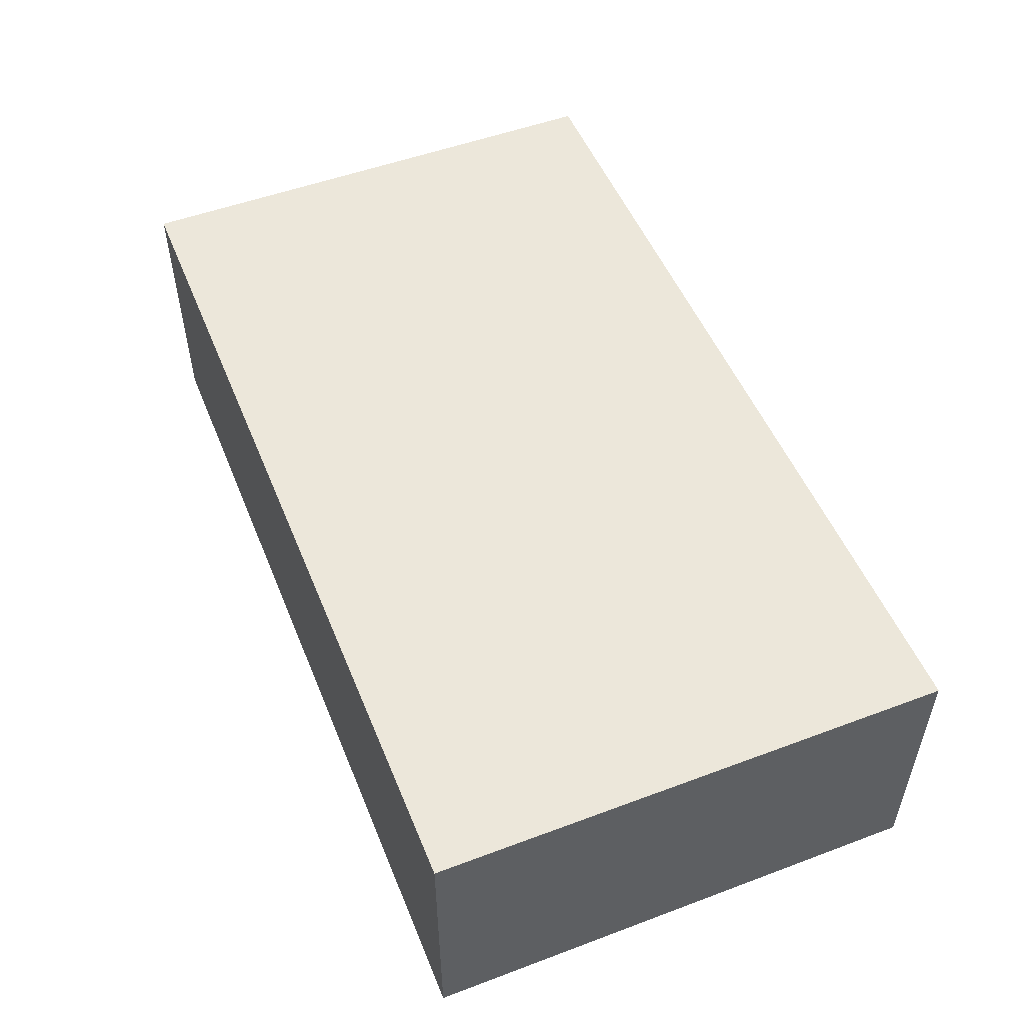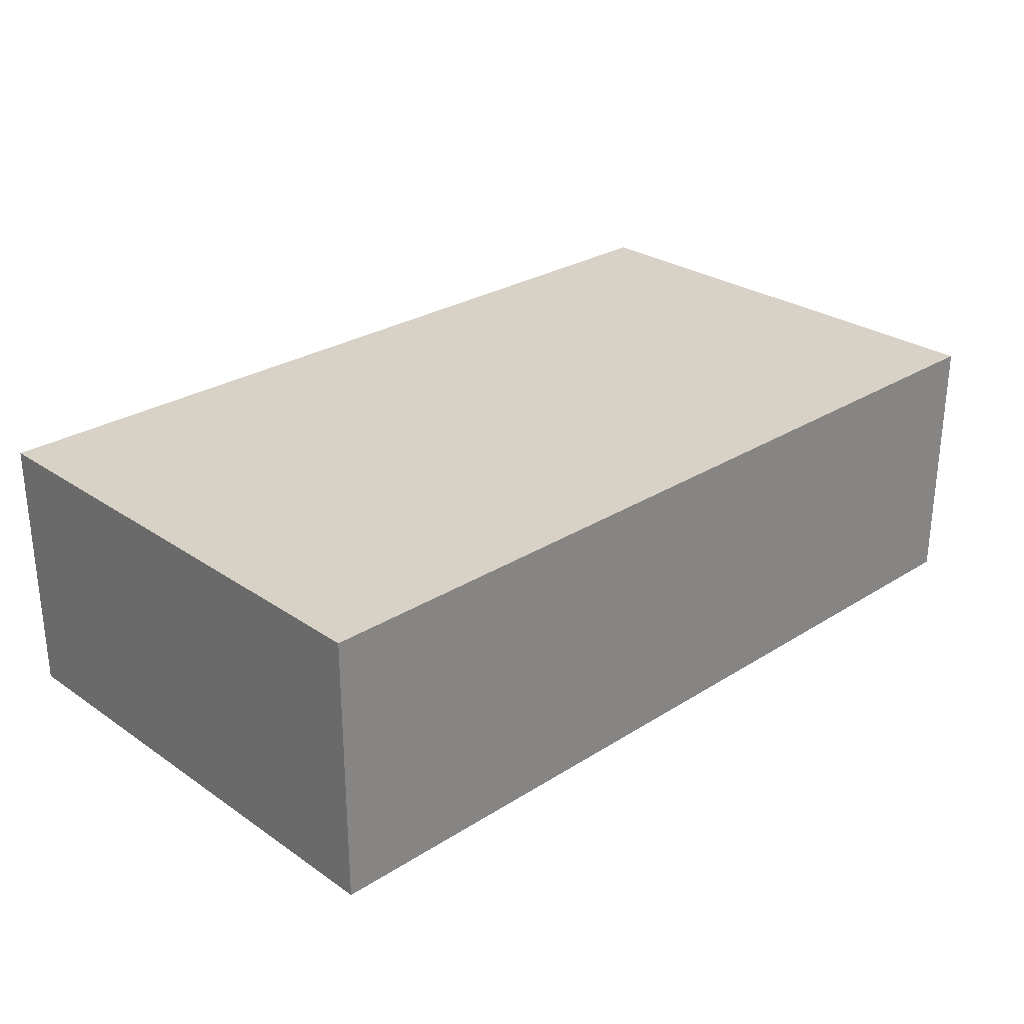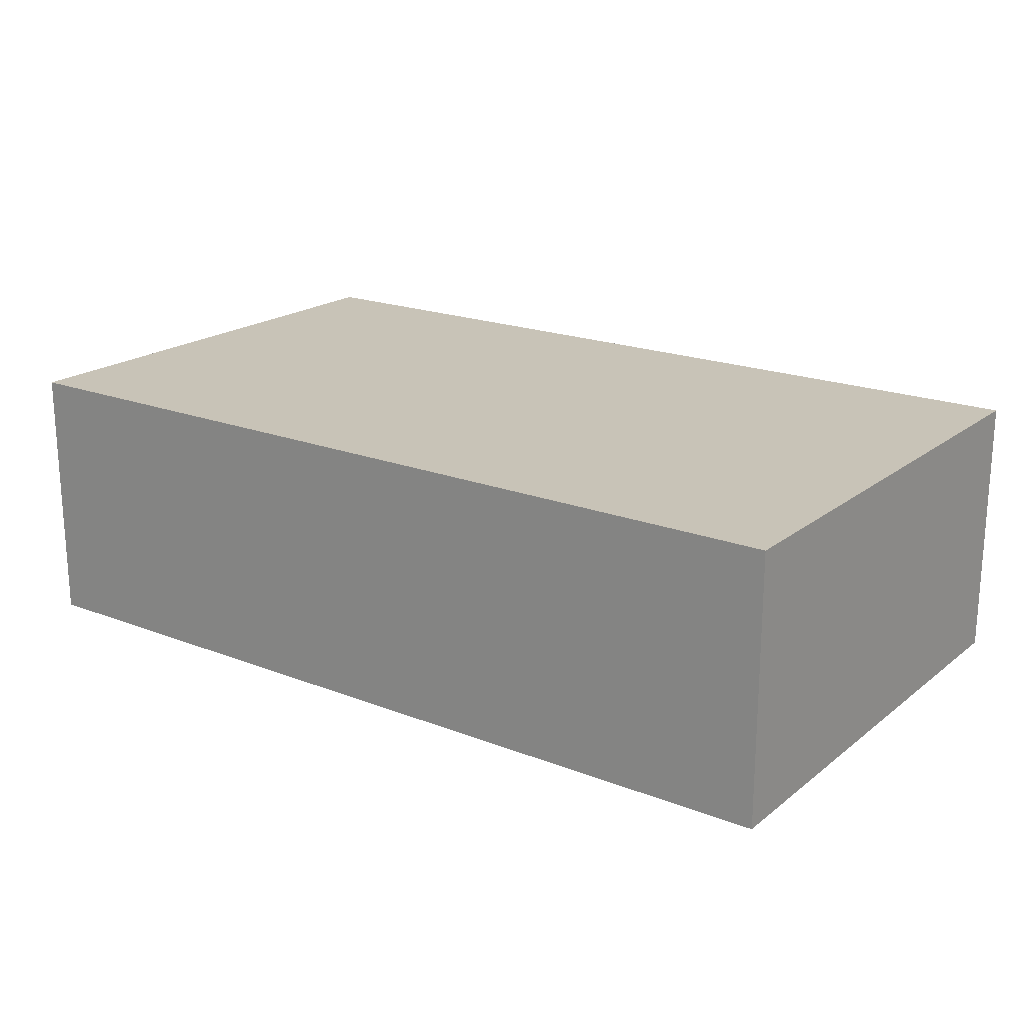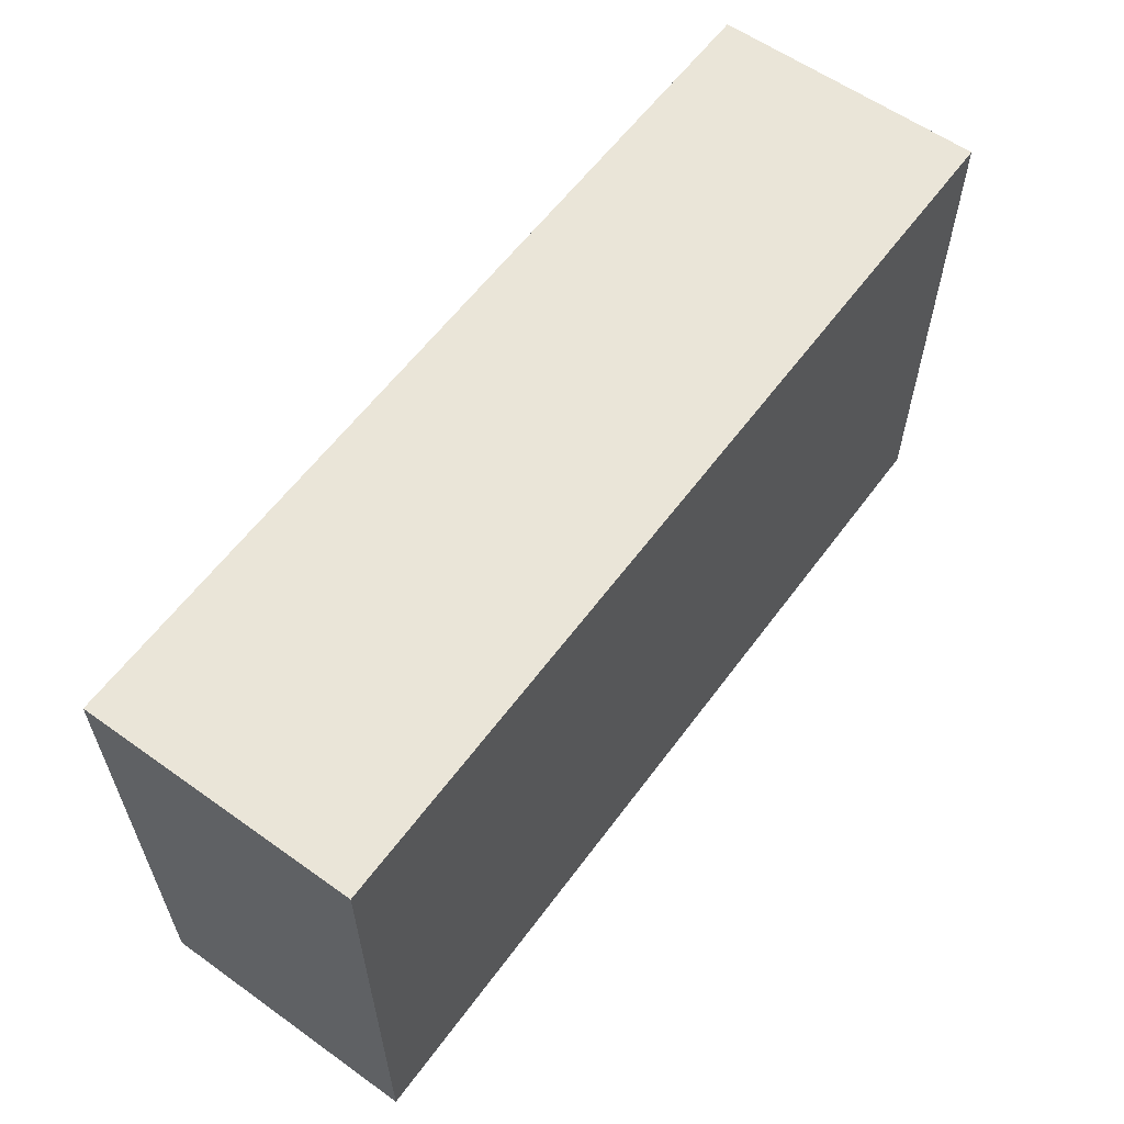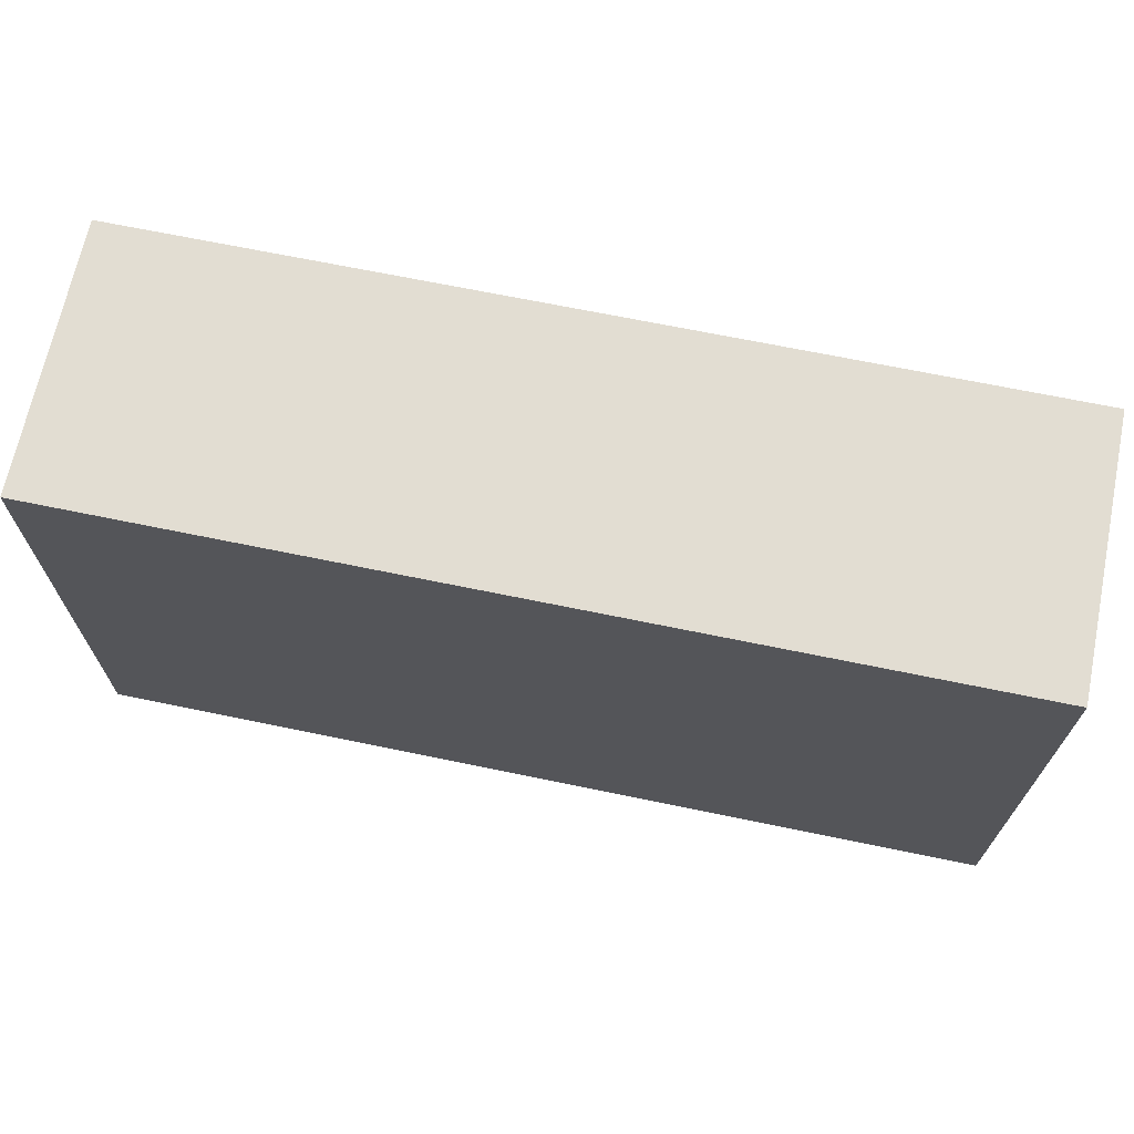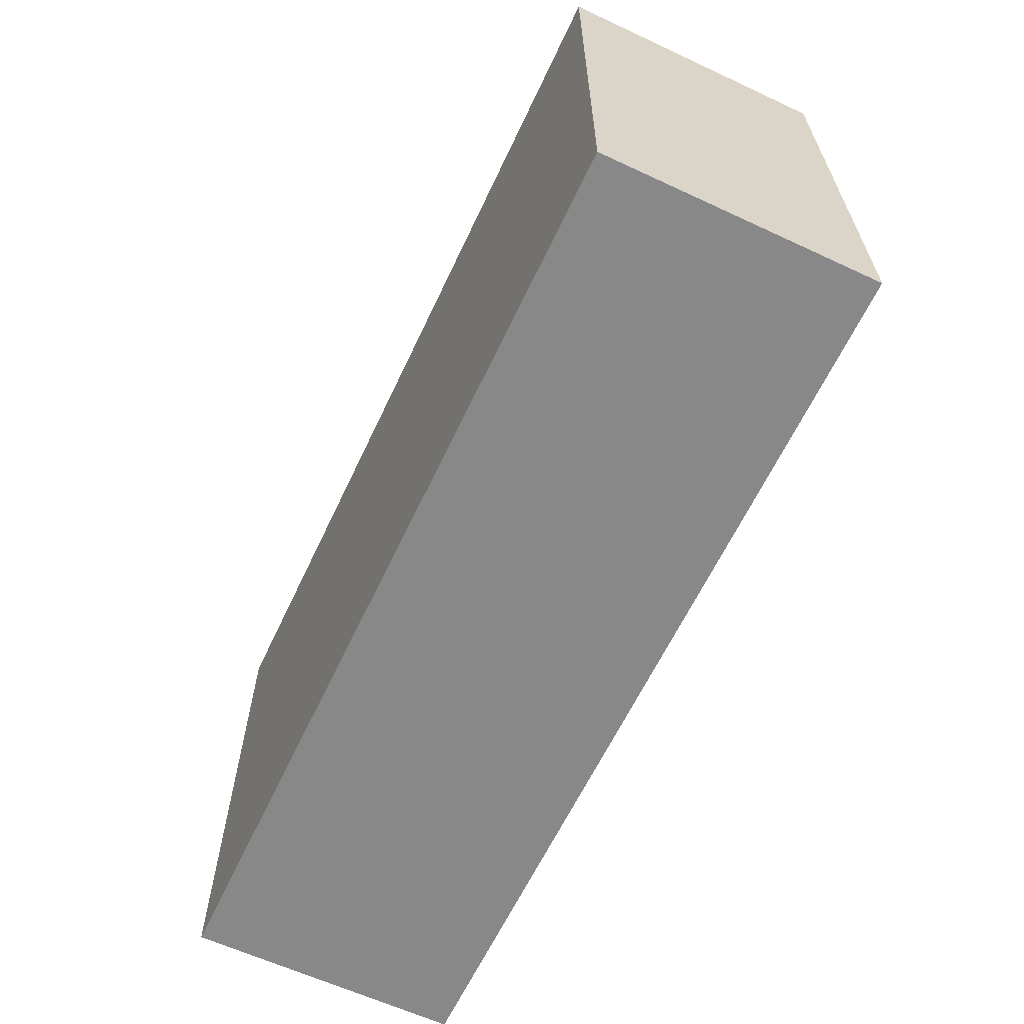
<metadata>
{"format":"obj","ext":"obj","renderer":"f3d","projection":"perspective","resolution":1024,"background":"white","views":[{"elev":51.9,"azim":-112.0,"up":"+Z"},{"elev":27.6,"azim":136.1,"up":"+Z"},{"elev":19.8,"azim":35.7,"up":"+Z"},{"elev":59.5,"azim":-53.8,"up":"+Y"},{"elev":68.2,"azim":-168.3,"up":"+Y"},{"elev":-62.7,"azim":64.8,"up":"+Y"}]}
</metadata>
<code>
o Cube
v 3.83 0.1801 -1.144
v 3.83 0.1801 1.144
v -3.83 0.1801 1.144
v -3.83 0.1801 -1.144
v 3.83 4.538 -1.144
v 3.83 4.538 1.144
v -3.83 4.538 1.144
v -3.83 4.538 -1.144
v 3.83 0.1801 -1.144
v 3.83 0.1801 -1.144
v 3.83 0.1801 1.144
v 3.83 0.1801 1.144
v -3.83 0.1801 -1.144
v -3.83 0.1801 -1.144
v 3.83 4.538 -1.144
v 3.83 4.538 -1.144
v -3.83 0.1801 1.144
v -3.83 0.1801 1.144
v 3.83 4.538 1.144
v 3.83 4.538 1.144
v -3.83 4.538 1.144
v -3.83 4.538 1.144
v -3.83 4.538 -1.144
v -3.83 4.538 -1.144
f 1 2 3 4
f 15 23 21 19
f 9 5 6 11
f 12 20 7 17
f 18 22 8 13
f 16 10 14 24

</code>
